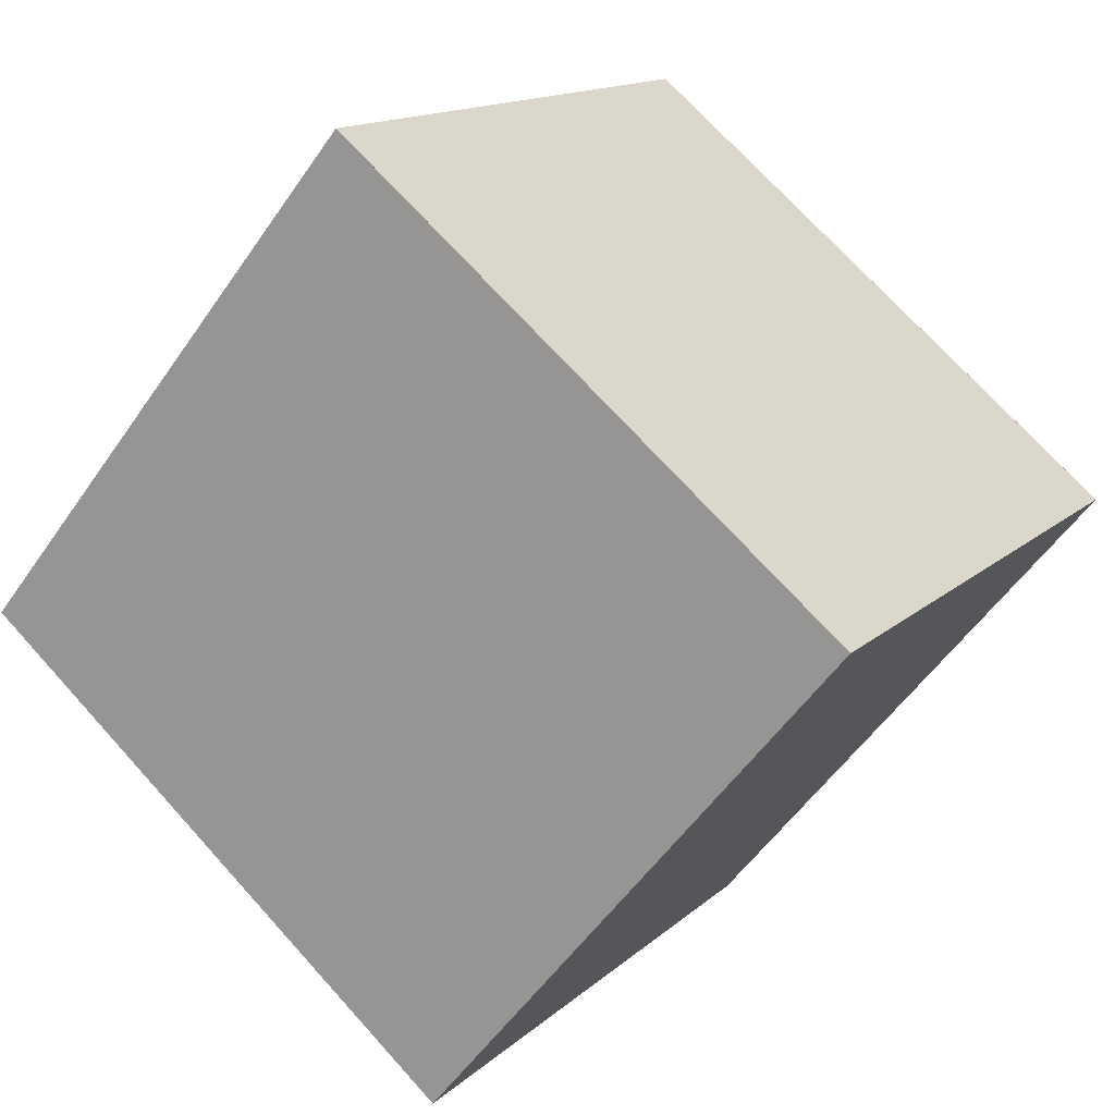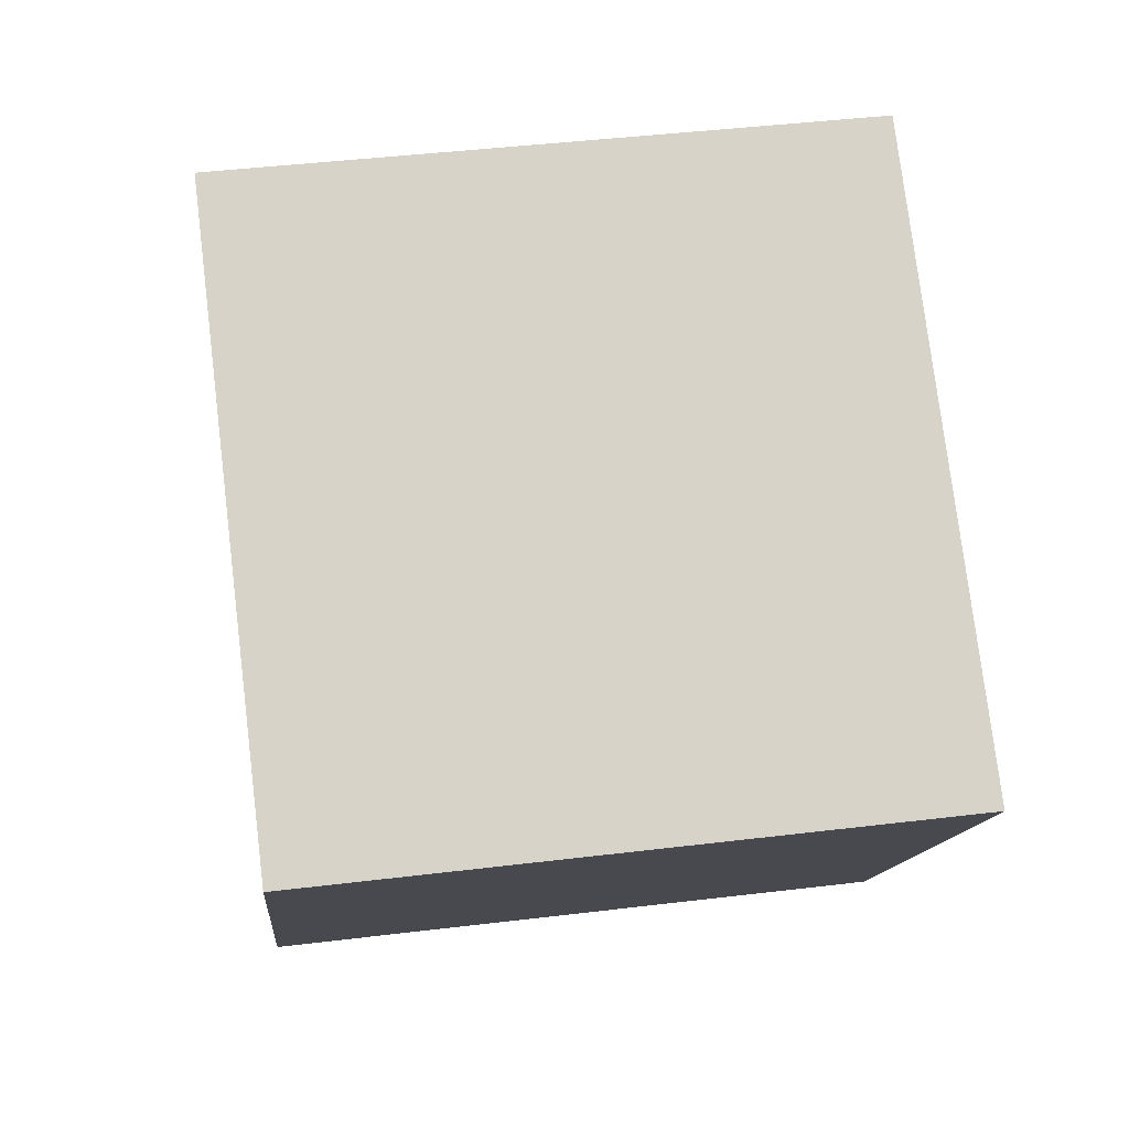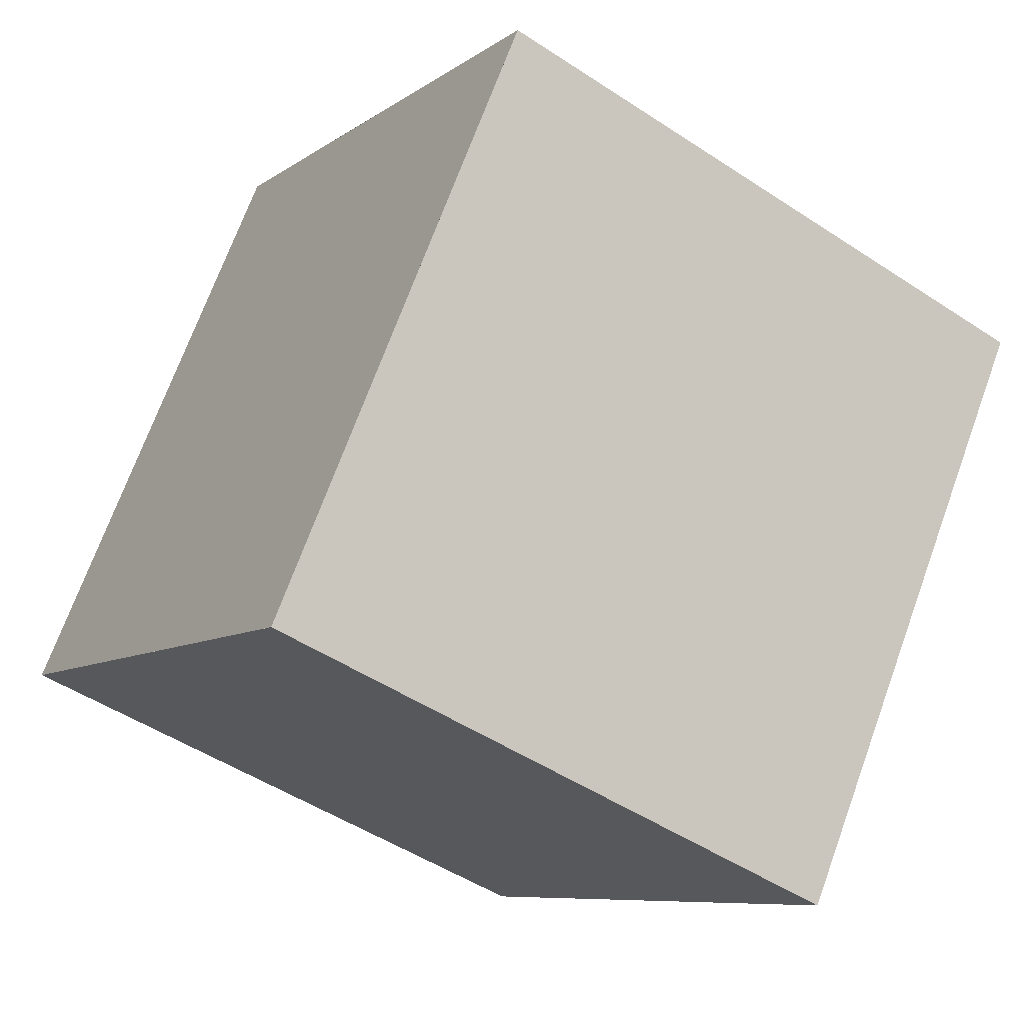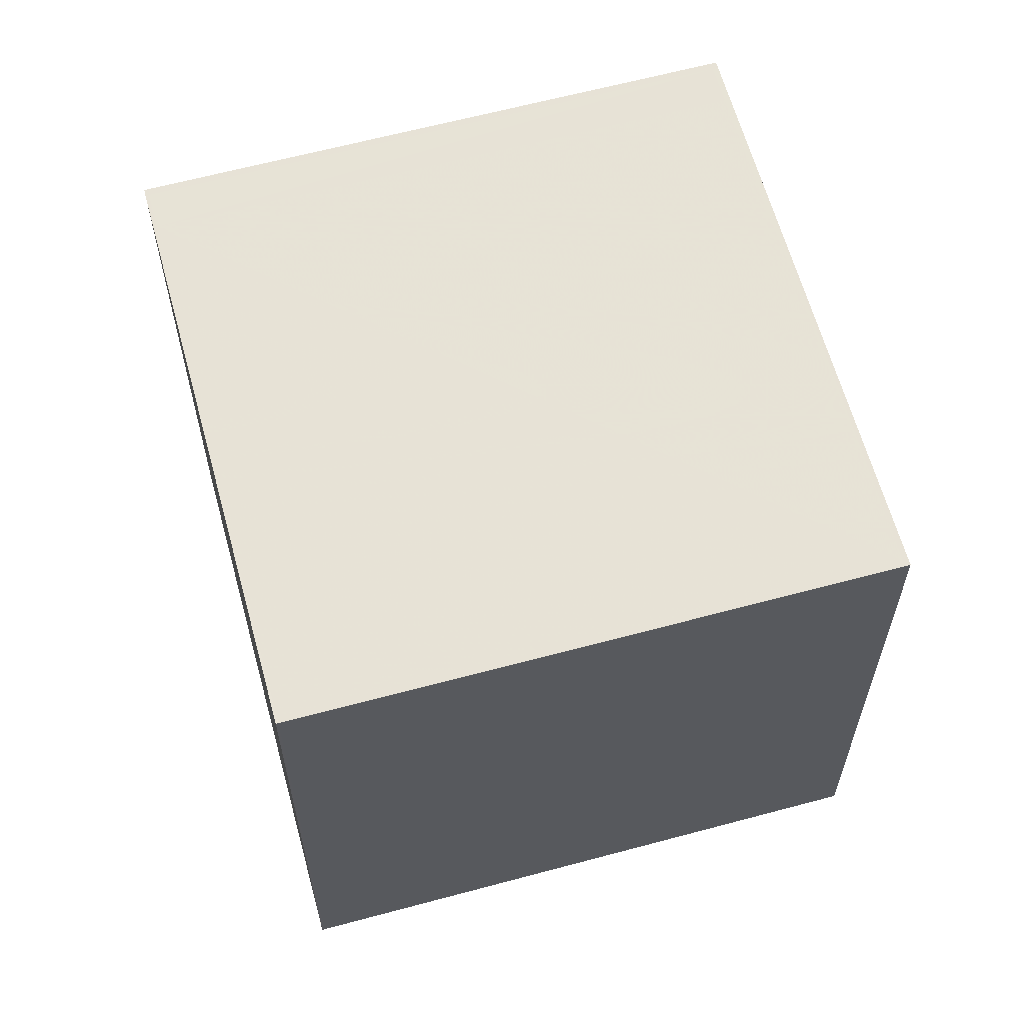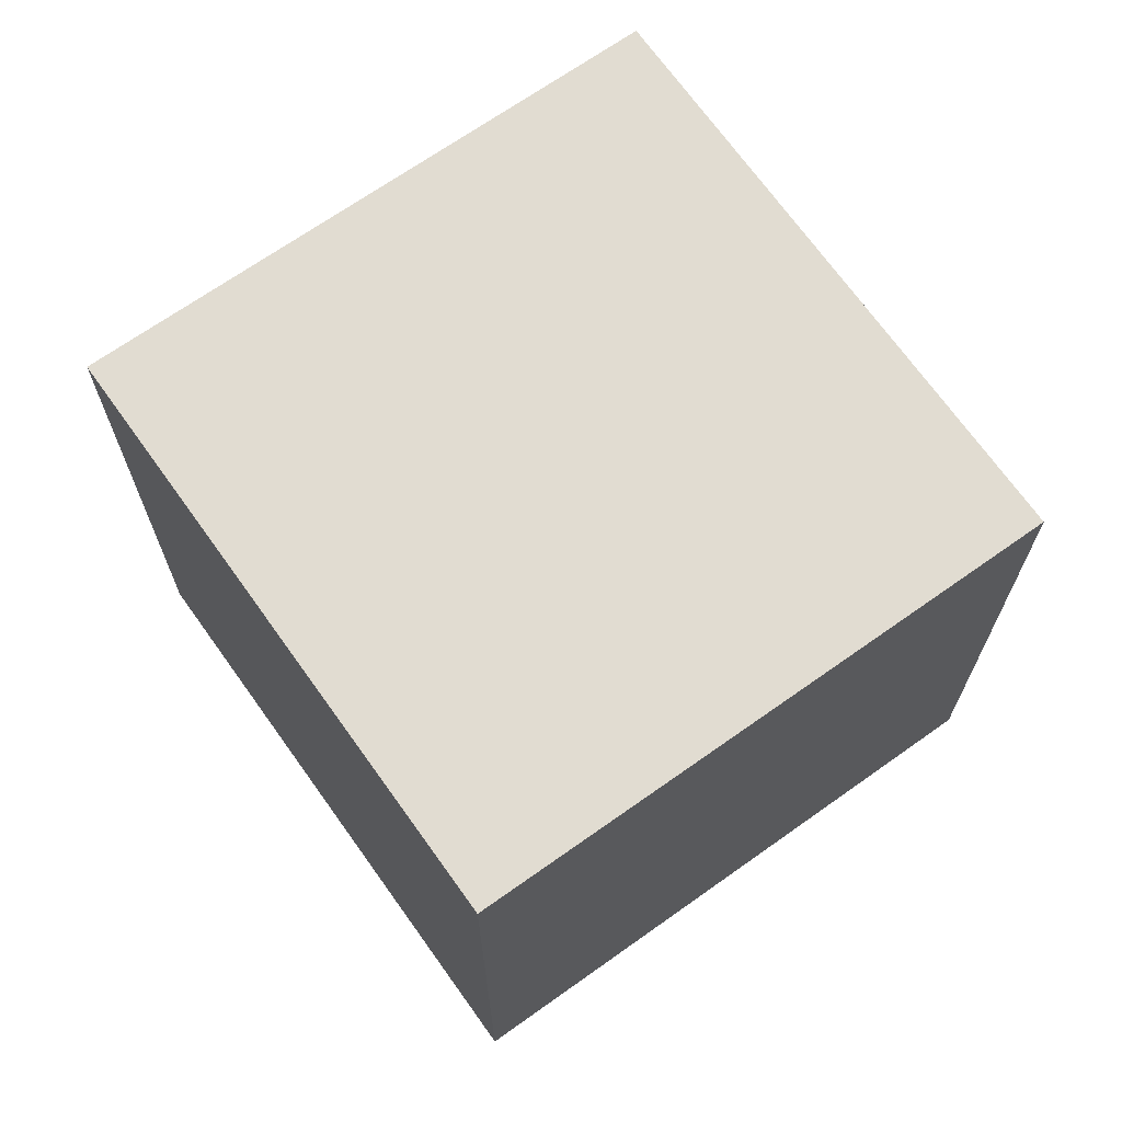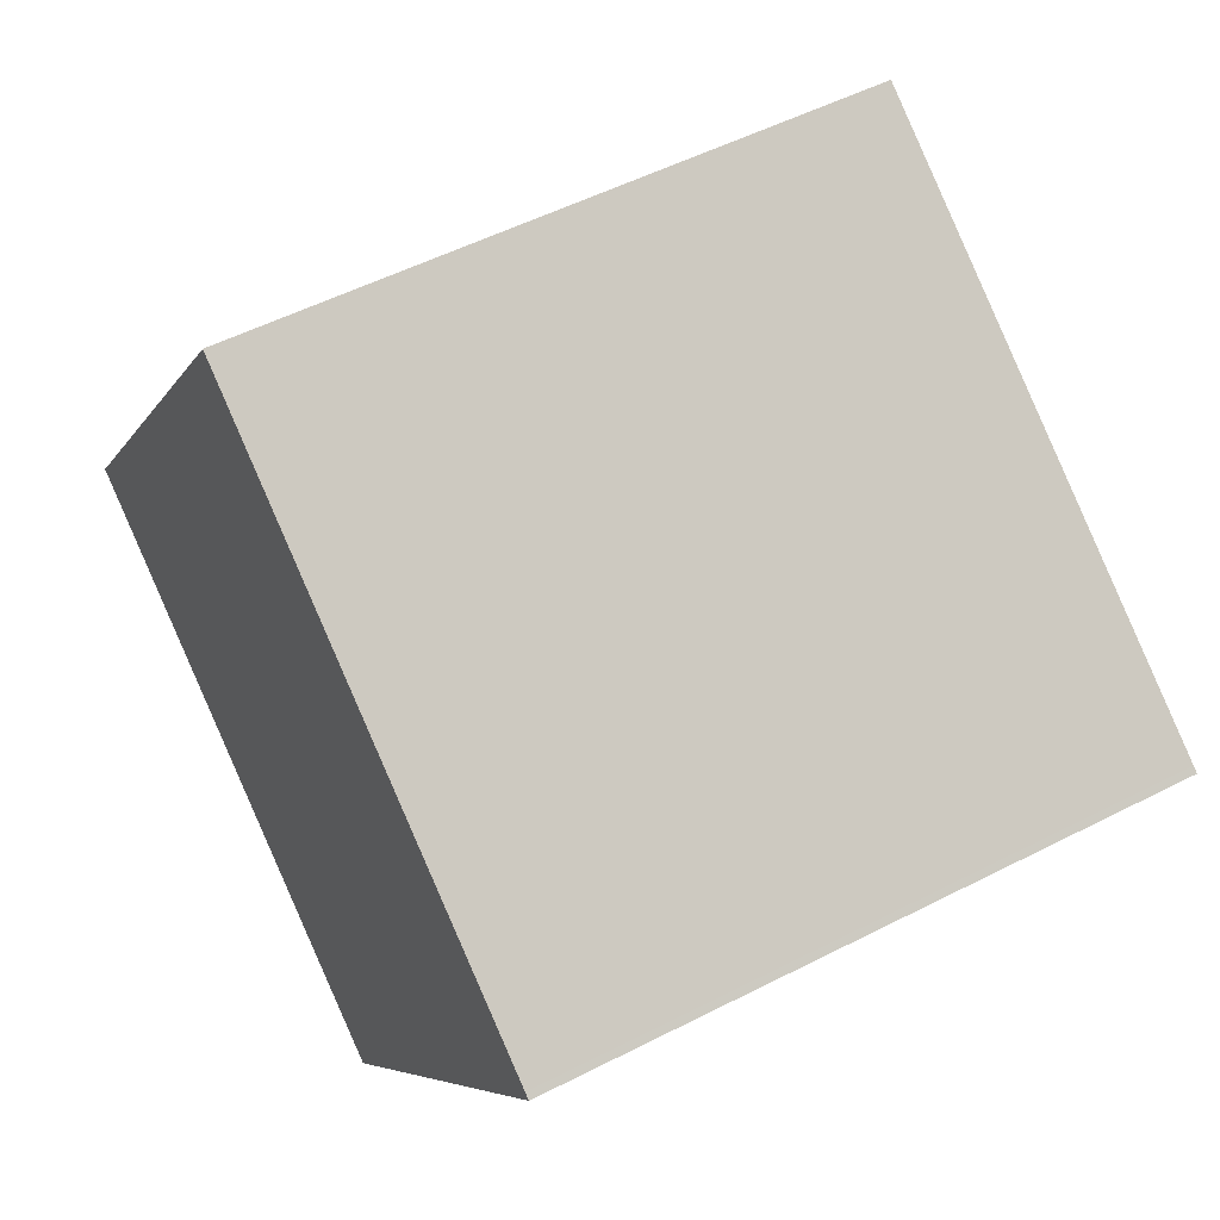
<metadata>
{"format":"obj","ext":"obj","renderer":"f3d","projection":"perspective","resolution":1024,"background":"white","views":[{"elev":-54.3,"azim":146.1,"up":"+Y"},{"elev":43.0,"azim":-98.2,"up":"+Y"},{"elev":-49.3,"azim":-126.2,"up":"+Y"},{"elev":62.2,"azim":109.9,"up":"+Z"},{"elev":69.7,"azim":-0.2,"up":"+Z"},{"elev":52.3,"azim":-119.0,"up":"+Y"}]}
</metadata>
<code>
v -2311 -1342 2.553
v -2309 -1341 2.523
v -2307 -1343 2.521
v -2310 -1344 2.55
v -2311 -1342 2.553
v -2309 -1341 2.523
v -2311 -1342 2.55
v -2311 -1342 2.55
v -2309 -1344 2.548
v -2309 -1341 2.523
v -2309 -1341 2.523
v -2307 -1343 2.521
v -2308 -1343 2.521
v -2307 -1343 2.521
v -2309 -1344 2.548
v -2310 -1344 2.55
v -2310 -1344 2.55
v -2310 -1344 2.55
v -2311 -1342 2.552
v -2311 -1342 2.552
v -2311 -1342 2.552
v -2311 -1342 2.553
v -2311 -1342 -4.441e-16
v -2311 -1342 0
v -2309 -1341 2.523
v -2309 -1341 2.523
v -2309 -1341 0
v -2309 -1341 -4.441e-16
v -2307 -1343 2.521
v -2307 -1343 2.521
v -2307 -1343 0
v -2307 -1343 0
v -2310 -1344 2.55
v -2310 -1344 2.55
v -2310 -1344 0
v -2310 -1344 0
v -2311 -1342 2.553
v -2311 -1342 2.553
v -2311 -1342 0
v -2311 -1342 -4.441e-16
v -2307 -1343 2.521
v -2309 -1341 2.523
v -2309 -1341 -4.441e-16
v -2307 -1343 0
v -2309 -1341 2.523
v -2311 -1342 2.55
v -2311 -1342 0
v -2309 -1341 -4.441e-16
v -2310 -1344 2.55
v -2309 -1344 2.548
v -2309 -1344 0
v -2310 -1344 0
v -2309 -1341 2.523
v -2309 -1341 2.523
v -2309 -1341 -4.441e-16
v -2309 -1341 0
v -2309 -1344 2.548
v -2307 -1343 2.521
v -2307 -1343 0
v -2309 -1344 0
v -2307 -1343 2.521
v -2307 -1343 2.521
v -2307 -1343 0
v -2307 -1343 0
v -2311 -1342 2.553
v -2310 -1344 2.55
v -2310 -1344 0
v -2311 -1342 0
v -2310 -1344 2.55
v -2310 -1344 2.55
v -2310 -1344 0
v -2310 -1344 0
v -2311 -1342 2.55
v -2311 -1342 2.552
v -2311 -1342 0
v -2311 -1342 0
v -2311 -1342 0
v -2309 -1341 0
v -2307 -1343 0
v -2310 -1344 0
f 18 15 9 17
f 20 7 8 19
f 11 8 7 10
f 13 12 9 15
f 10 2 6 11
f 14 3 12 13
f 13 11 6 14
f 15 8 11 13
f 19 8 15 18
f 17 4 16 18
f 19 5 1 20
f 18 16 5 19
f 22 23 24 21
f 26 27 28 25
f 30 31 32 29
f 34 35 36 33
f 38 39 40 37
f 42 43 44 41
f 46 47 48 45
f 50 51 52 49
f 54 55 56 53
f 58 59 60 57
f 62 63 64 61
f 66 67 68 65
f 70 71 72 69
f 74 75 76 73
f 78 79 80 77

</code>
